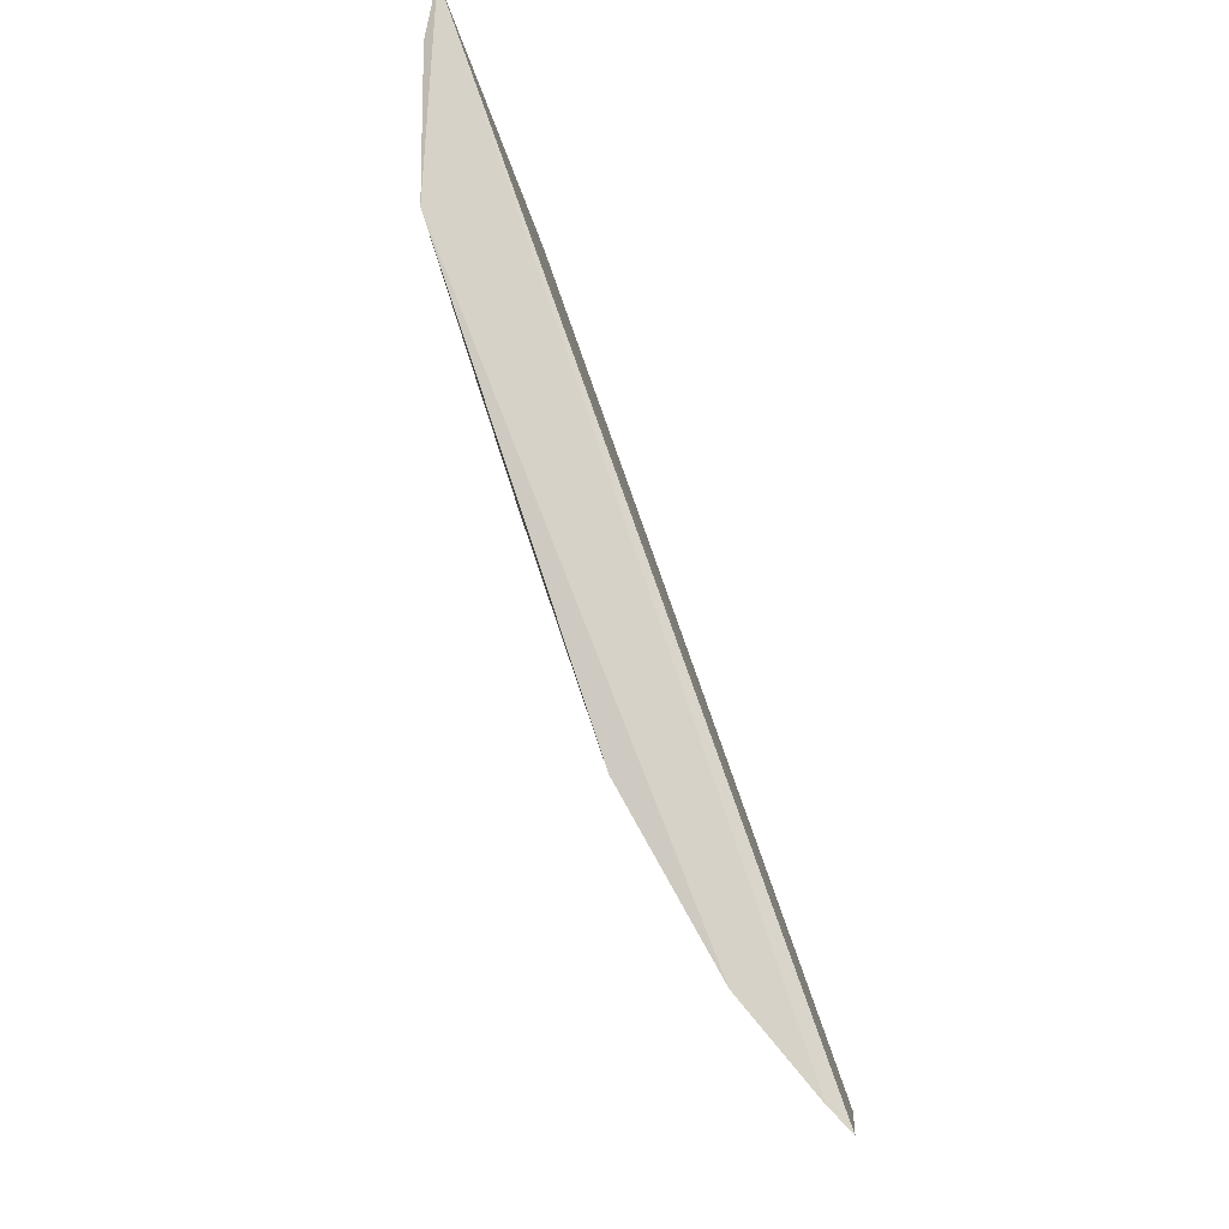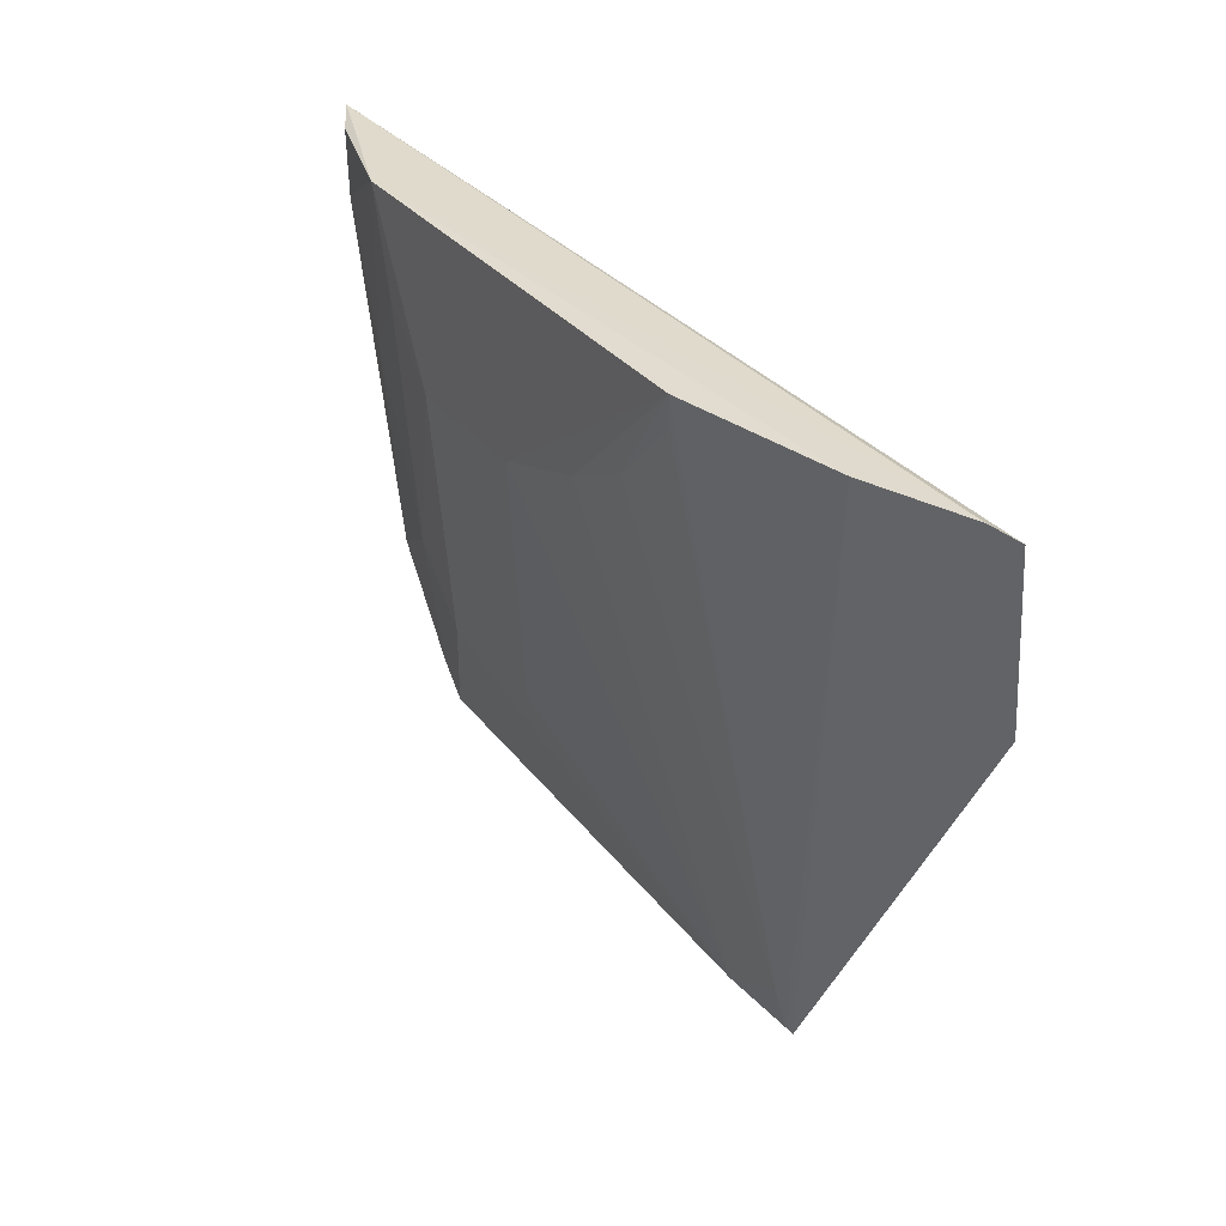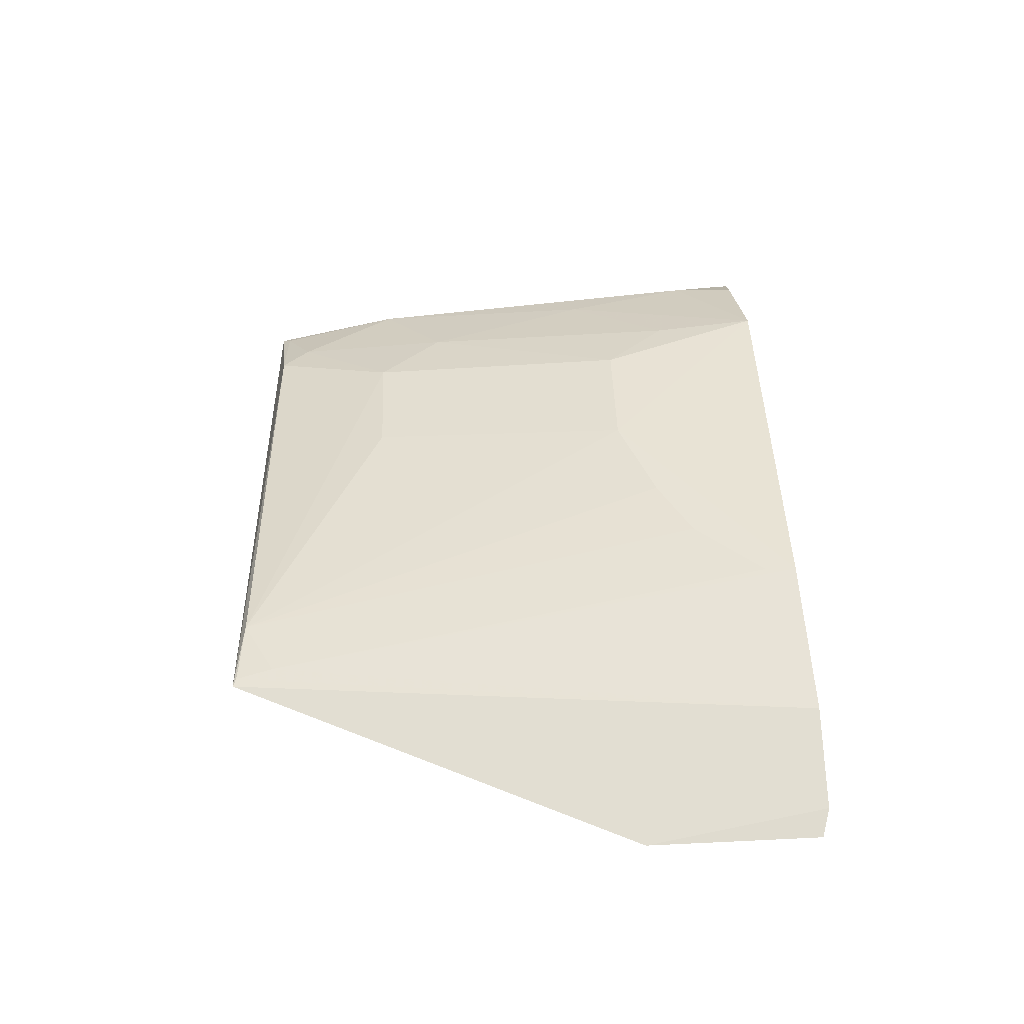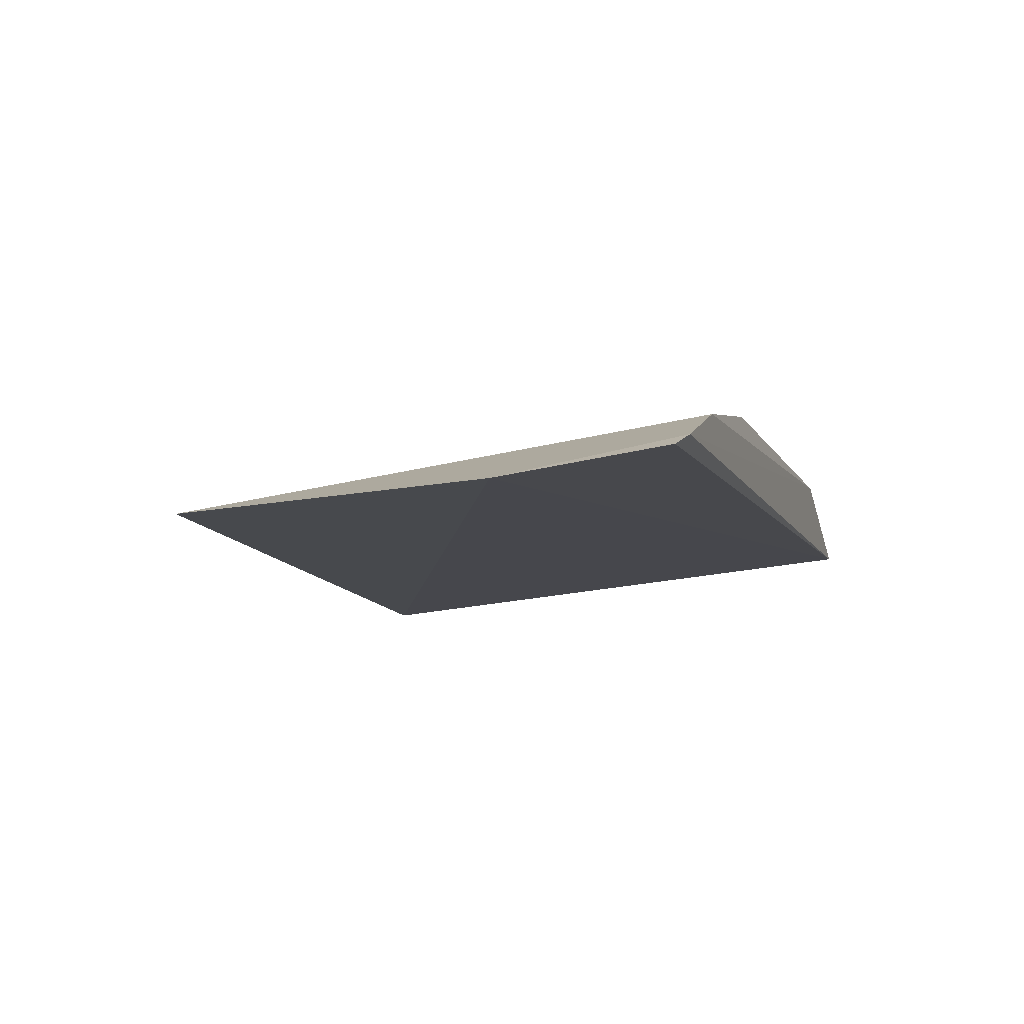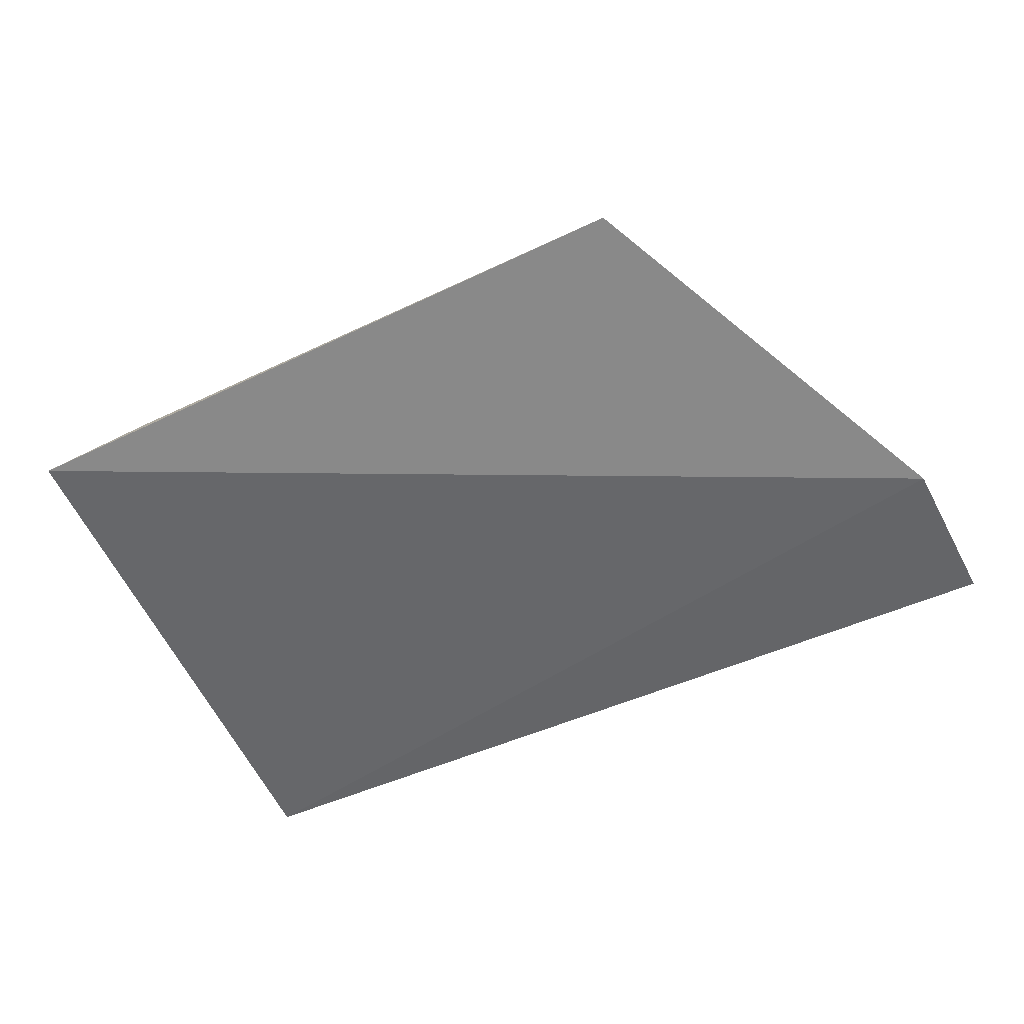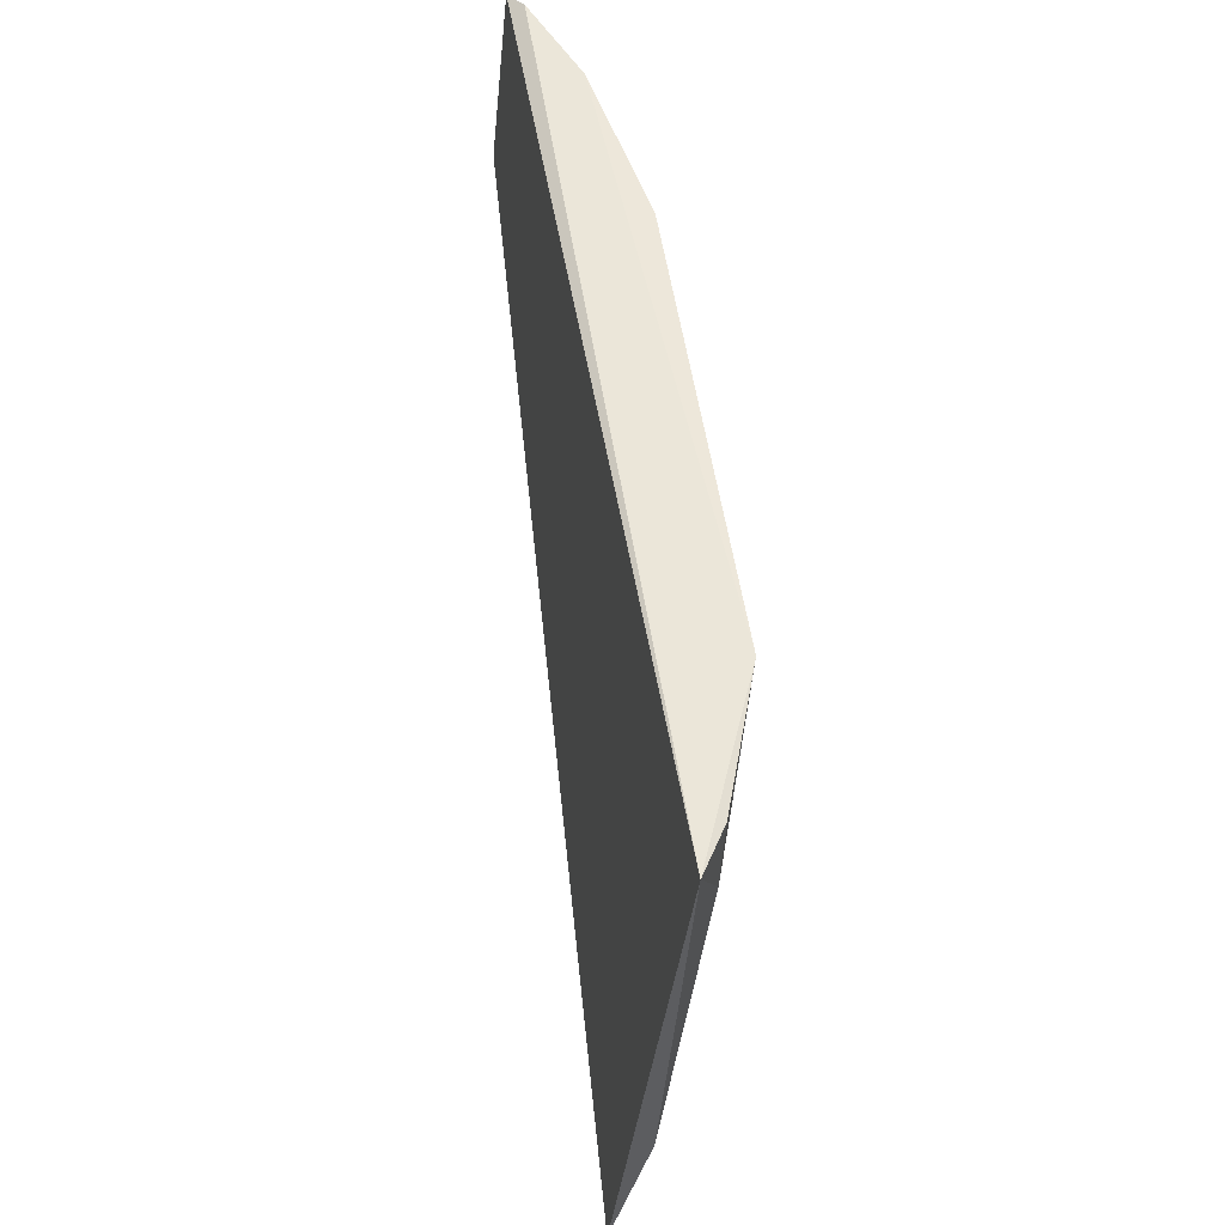
<metadata>
{"format":"obj","ext":"obj","renderer":"f3d","projection":"perspective","resolution":1024,"background":"white","views":[{"elev":79.5,"azim":72.4,"up":"+Y"},{"elev":33.3,"azim":57.4,"up":"+Y"},{"elev":41.4,"azim":88.5,"up":"+Z"},{"elev":-10.0,"azim":107.7,"up":"+Z"},{"elev":-57.7,"azim":24.6,"up":"+Z"},{"elev":52.0,"azim":-97.6,"up":"+Y"}]}
</metadata>
<code>
v 0.1099 -0.2661 0.2571
v 0.198 -0.08315 0.2469
v 0.07551 -0.006266 0.2927
v -0.1907 -0.006266 0.267
v -0.1777 -0.263 0.2422
v 0.2018 -0.008476 0.2548
v -0.1024 -0.2018 0.2751
v 0.1908 -0.005038 0.2606
v -0.1309 -0.2584 0.2596
v -0.02892 -0.0812 0.292
v -0.1172 -0.005063 0.295
v 0.149 -0.004775 0.2777
v 0.07612 -0.2624 0.2615
v -0.08731 -0.08113 0.2924
v -0.1745 -0.2014 0.259
v 0.103 -0.2482 0.2608
v -0.04689 -0.201 0.2753
v 0.01576 -0.06556 0.2917
v -0.1305 -0.1727 0.2742
v -0.1438 -0.2458 0.2591
v -0.1749 -0.03708 0.2756
v 0.1063 -0.2646 0.2582
v 0.04519 -0.05033 0.2911
v -0.1154 -0.05276 0.2906
v -0.1729 -0.2588 0.2457
v -0.1721 -0.007582 0.2775
v 0.07429 -0.01989 0.2914
v -0.1589 -0.09606 0.2747
f 5 2 1
f 5 4 2
f 6 2 4
f 8 6 4
f 8 2 6
f 9 5 1
f 11 8 4
f 11 10 3
f 12 1 2
f 12 2 8
f 12 11 3
f 12 8 11
f 13 9 1
f 13 7 9
f 14 10 11
f 15 4 5
f 16 12 3
f 17 13 10
f 17 7 13
f 17 14 7
f 17 10 14
f 18 3 10
f 18 10 13
f 19 7 14
f 20 19 15
f 20 9 7
f 20 7 19
f 21 4 15
f 22 1 12
f 22 12 16
f 22 16 13
f 22 13 1
f 23 3 18
f 23 18 13
f 23 13 16
f 24 19 14
f 24 14 11
f 25 20 15
f 25 15 5
f 25 5 9
f 25 9 20
f 26 21 11
f 26 11 4
f 26 4 21
f 27 23 16
f 27 16 3
f 27 3 23
f 28 15 19
f 28 19 24
f 28 21 15
f 28 24 11
f 28 11 21

</code>
